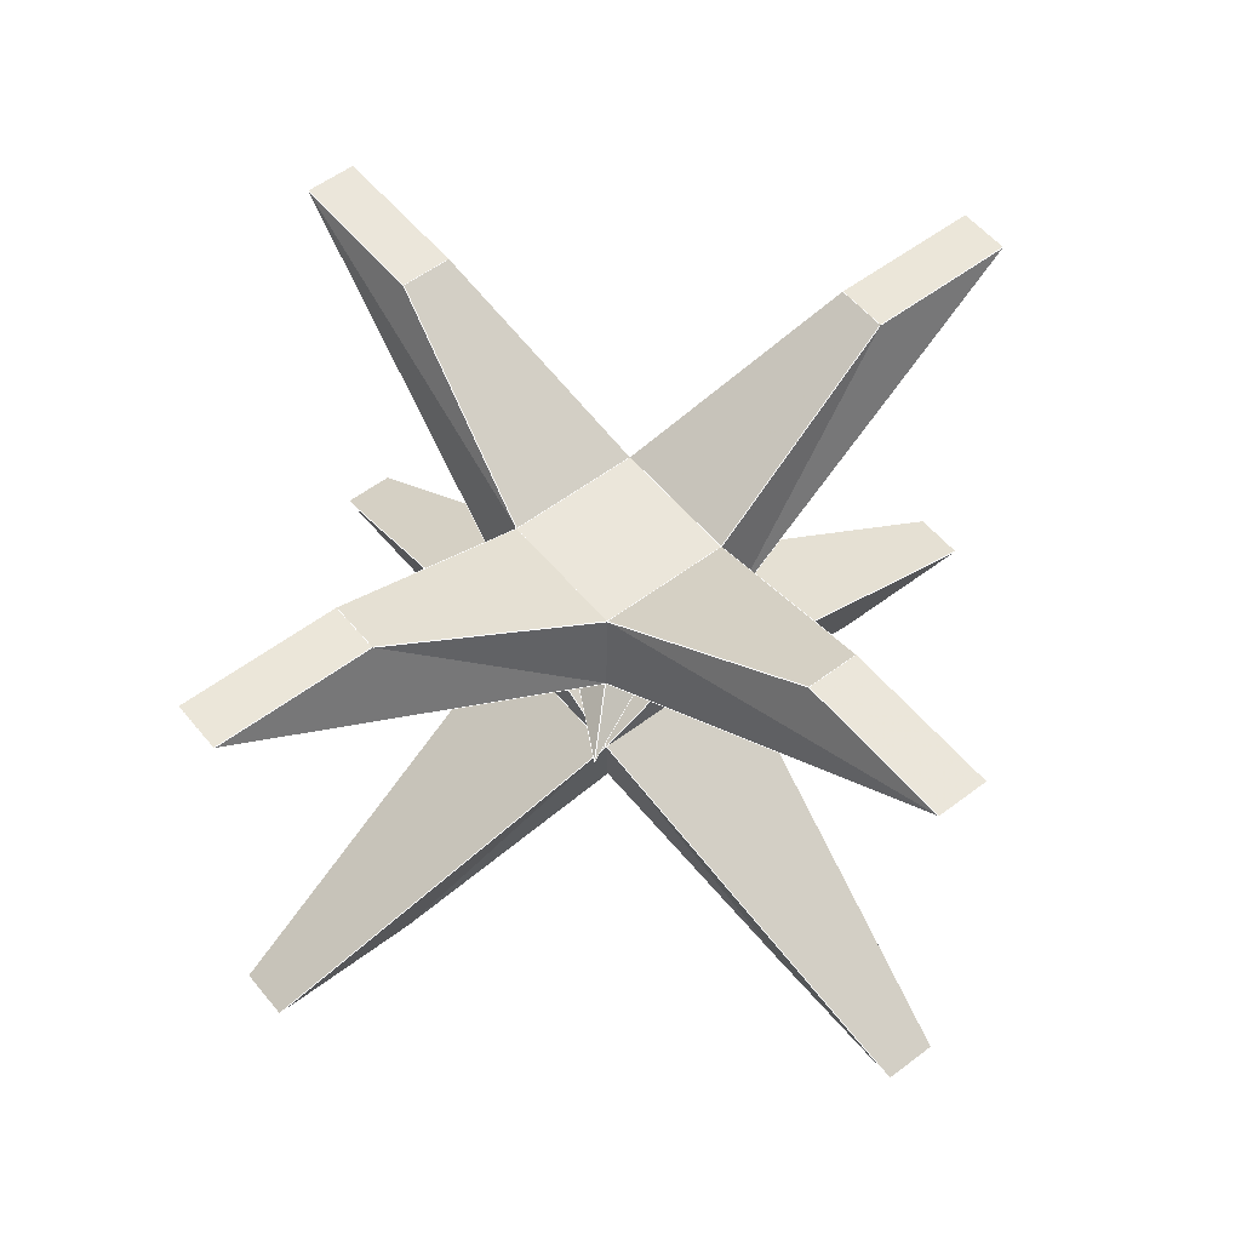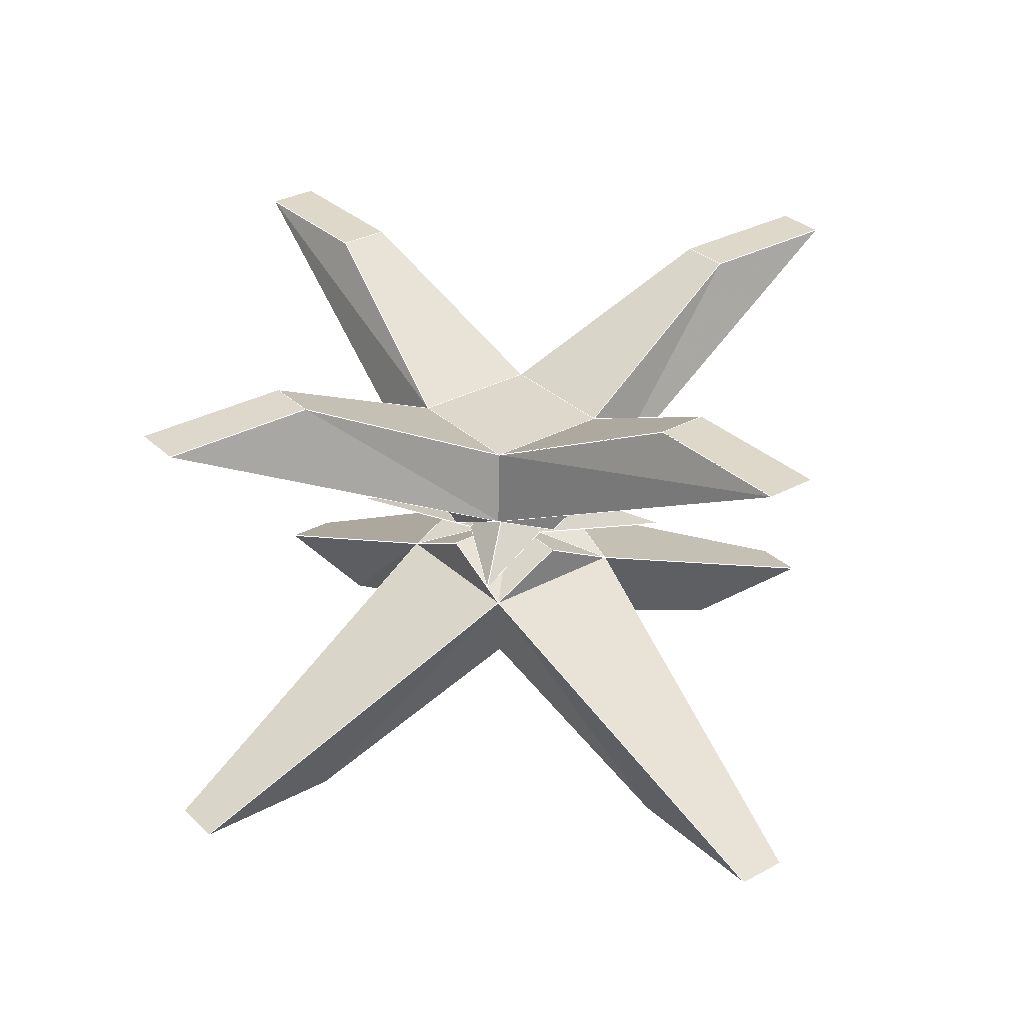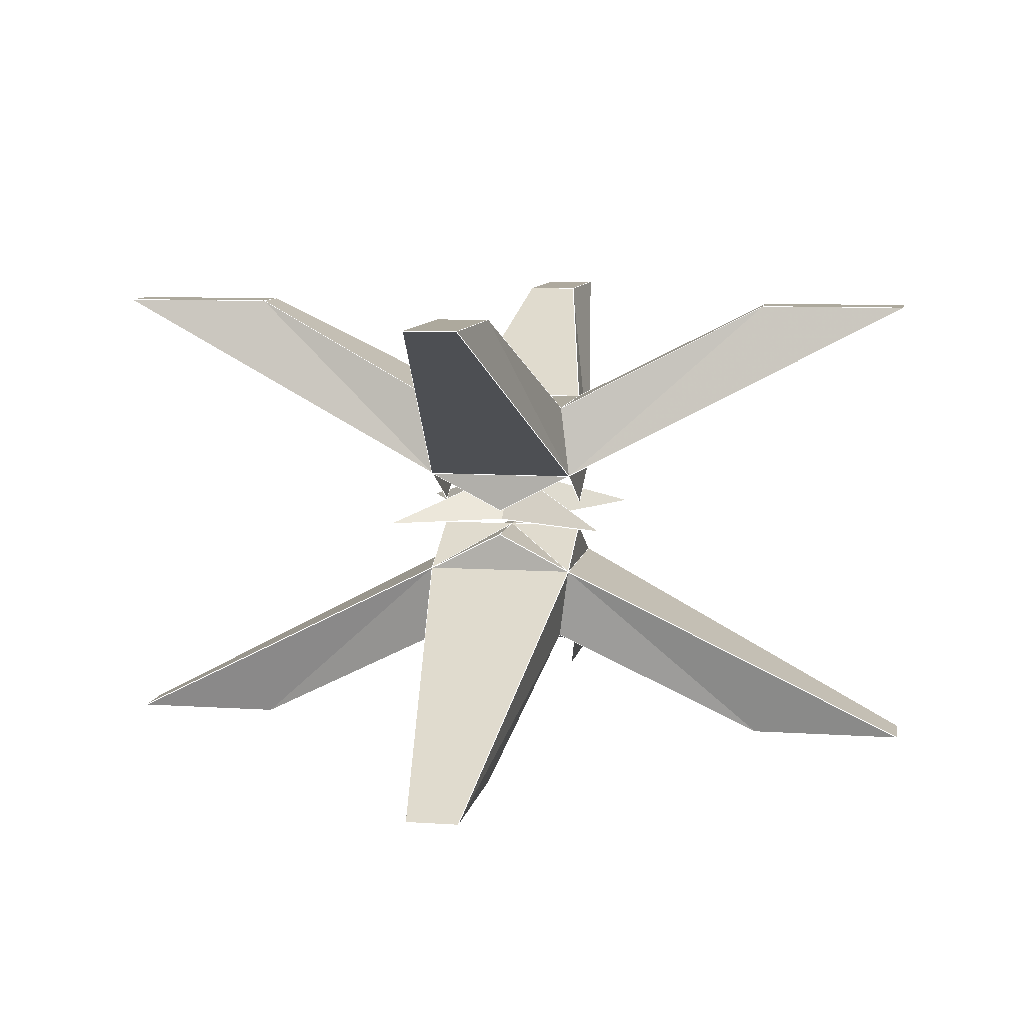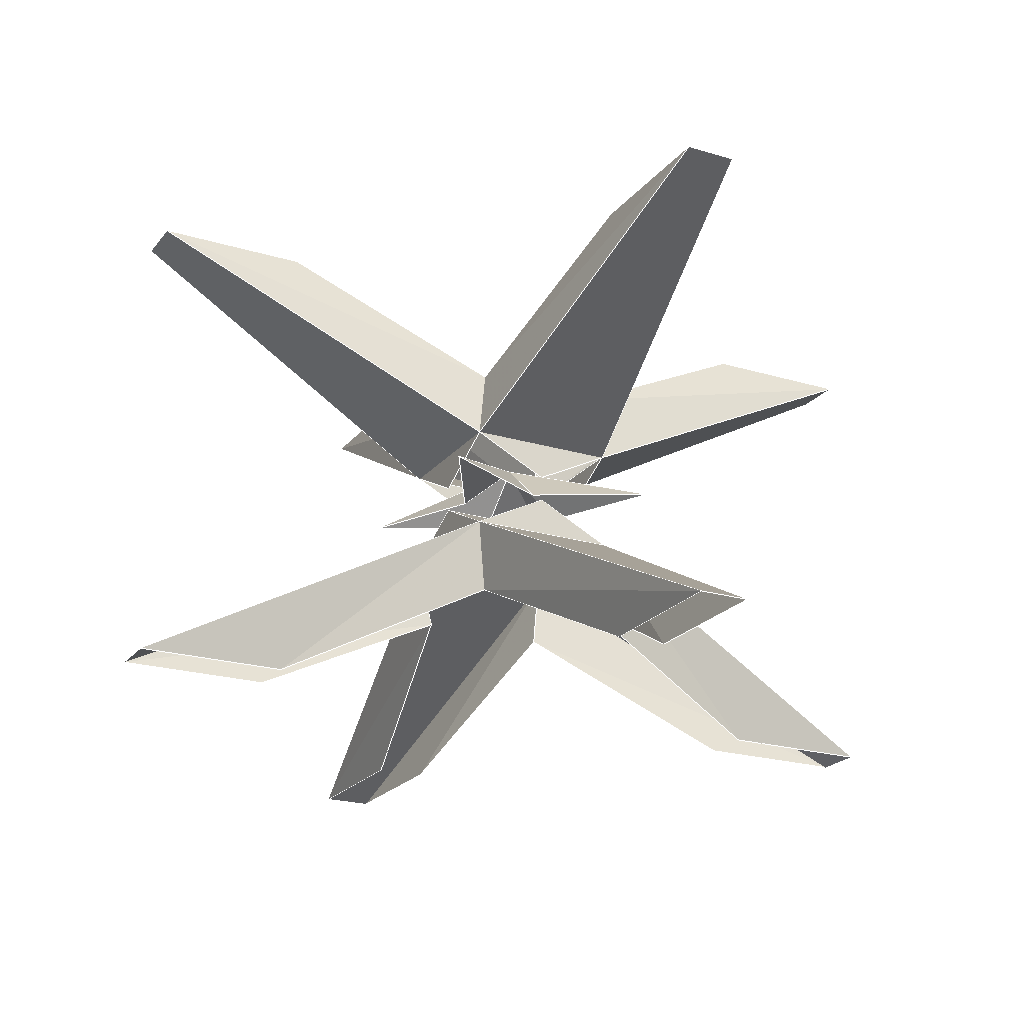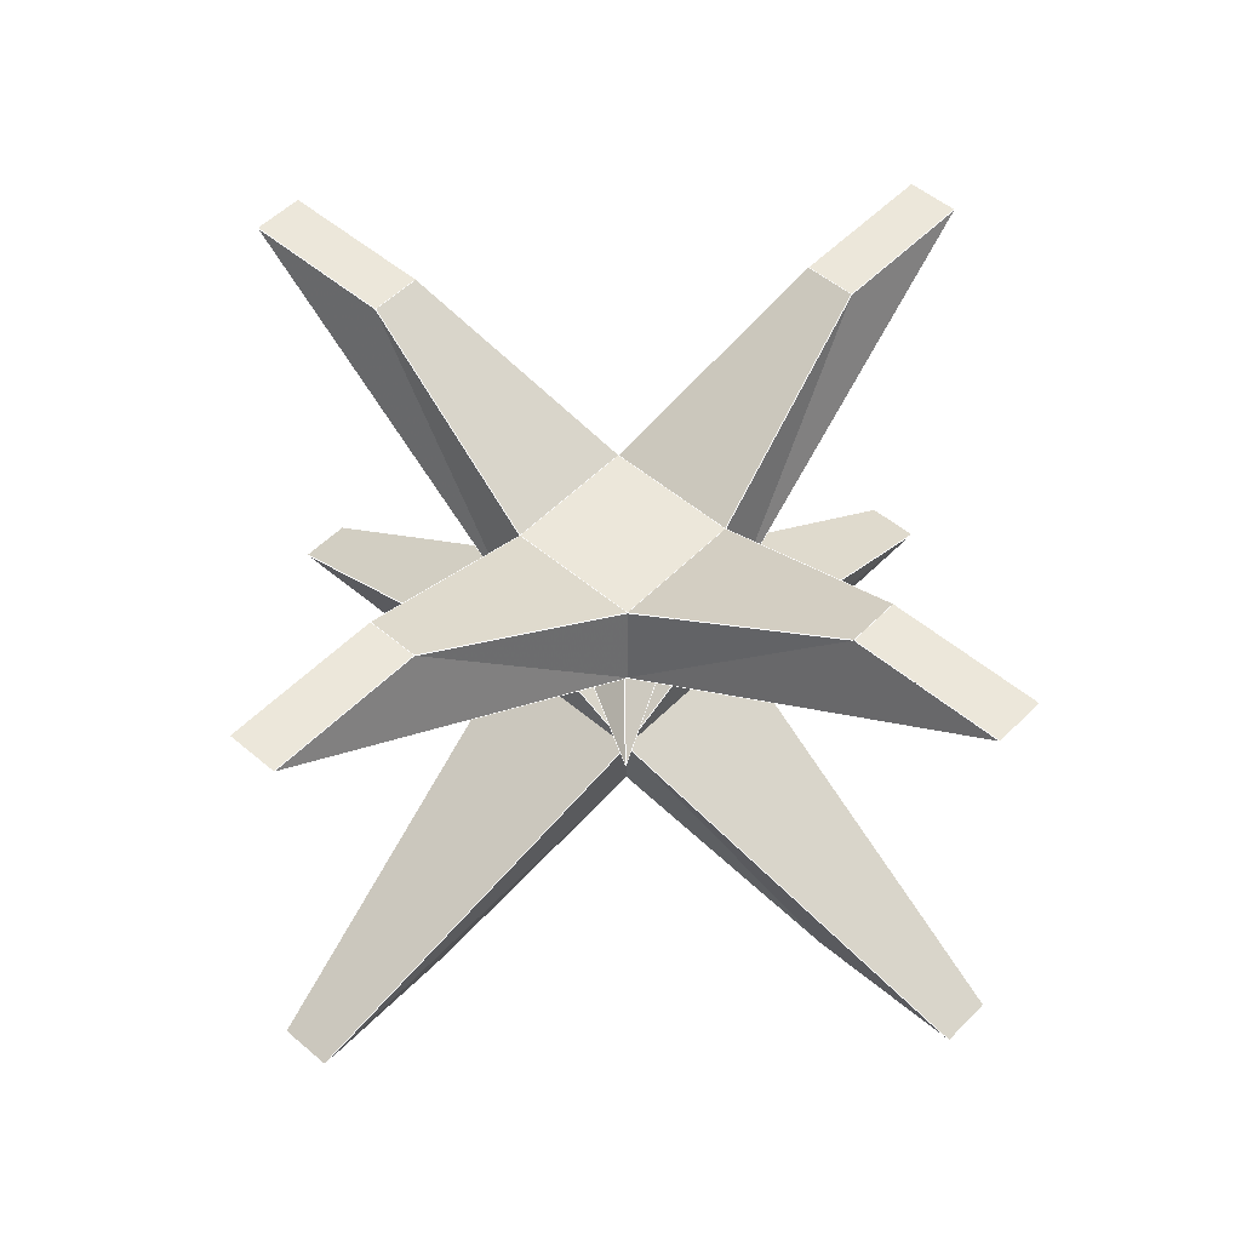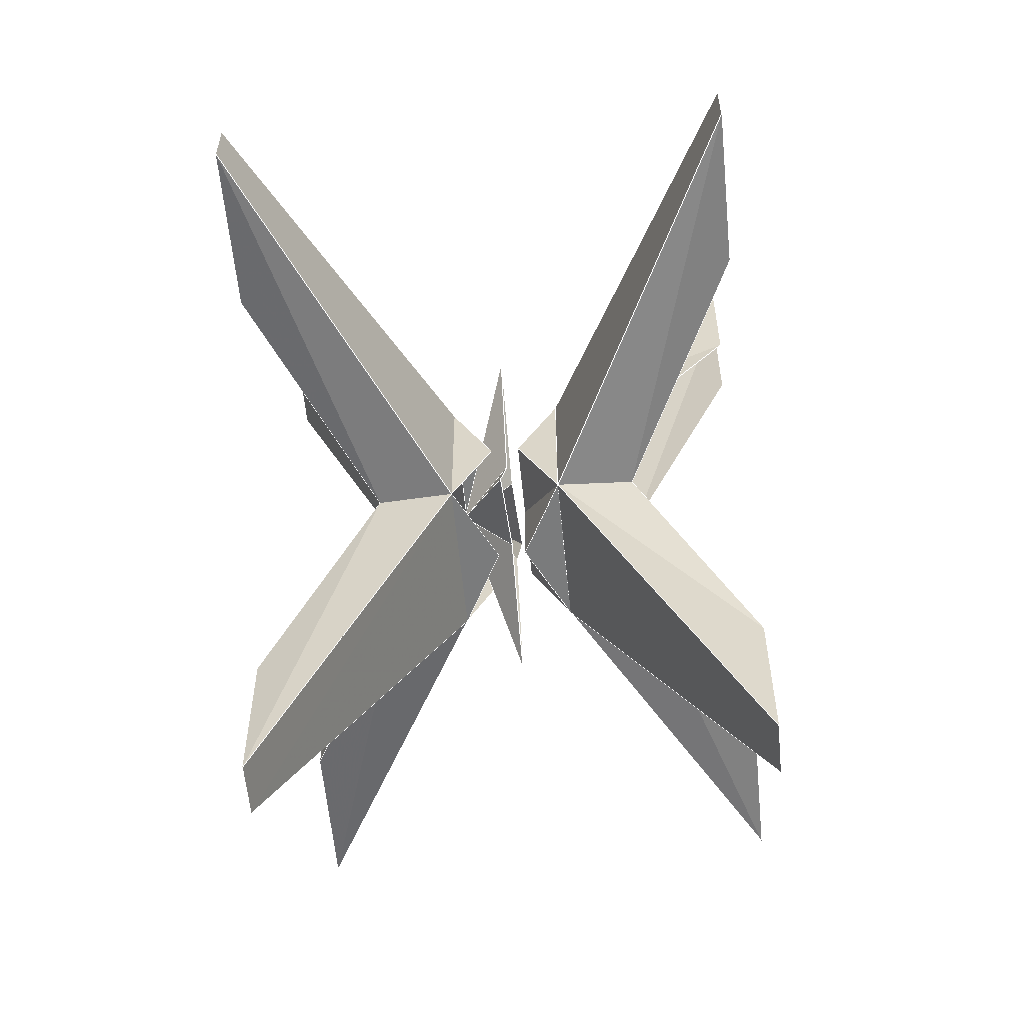
<metadata>
{"format":"obj","ext":"obj","renderer":"f3d","projection":"perspective","resolution":1024,"background":"white","views":[{"elev":55.0,"azim":-38.7,"up":"+Y"},{"elev":31.5,"azim":-37.6,"up":"+Y"},{"elev":8.9,"azim":10.2,"up":"+Y"},{"elev":-21.8,"azim":-117.8,"up":"+Y"},{"elev":51.9,"azim":42.5,"up":"+Y"},{"elev":-58.3,"azim":-84.5,"up":"+Z"}]}
</metadata>
<code>
v 0.02475 -0.2341 -0.4258
v 0.07484 -0.05233 -0.07644
v 0.064 -0.1245 -0.06453
v 0.02475 -0.2339 -0.2768
v -0.02591 -0.2339 -0.2768
v -0.06514 -0.1245 -0.06456
v -0.07586 -0.05247 -0.07644
v -0.02591 -0.2341 -0.4258
v -0.07586 -0.05247 0.07644
v -0.06511 -0.1245 0.06458
v -0.02591 -0.2339 0.2768
v -0.02591 -0.2339 0.4314
v 0.02475 -0.2339 0.4314
v 0.07482 -0.05232 0.07644
v -0.07586 -0.05247 0.07644
v -0.02591 -0.2339 0.4314
v 0.06397 -0.1246 0.06456
v 0.07482 -0.05232 0.07644
v 0.02475 -0.2339 0.4314
v 0.02475 -0.2339 0.2768
v -0.4264 -0.2341 -0.02533
v -0.07586 -0.05247 -0.07644
v -0.06514 -0.1245 -0.06456
v -0.2774 -0.2339 -0.02533
v -0.2774 -0.2339 0.02533
v -0.06511 -0.1245 0.06458
v -0.07586 -0.05247 0.07644
v -0.4264 -0.2341 0.02533
v -0.000581 -0.01345 0.07644
v 0.07482 -0.05232 0.07644
v -0.000581 -0.01345 -0.000213
v -0.07586 -0.05247 -0.07644
v -0.000581 -0.01345 -0.000213
v -0.000581 -0.01345 -0.07644
v 0.07482 -0.05232 0.07644
v 0.06397 -0.1246 0.06456
v 0.2762 -0.2339 0.02533
v 0.4308 -0.2339 0.02533
v 0.4308 -0.2339 -0.02533
v 0.07484 -0.05233 -0.07644
v 0.07482 -0.05232 0.07644
v 0.4308 -0.2339 0.02533
v 0.064 -0.1245 -0.06453
v 0.07484 -0.05233 -0.07644
v 0.4308 -0.2339 -0.02533
v 0.2762 -0.2339 -0.02533
v -0.000581 -0.01345 -0.000213
v -0.07586 -0.05247 0.07644
v -0.000581 -0.01345 0.07644
v -0.07591 -0.01345 -0.000213
v -0.07586 -0.05247 -0.07644
v -0.07586 -0.05247 0.07644
v -0.000581 -0.01345 -0.000213
v 0.07484 -0.05233 -0.07644
v -0.000581 -0.01345 -0.07644
v -0.000581 -0.01345 -0.000213
v -0.07586 -0.05247 -0.07644
v -0.07591 -0.01345 -0.000213
v -0.07586 -0.05247 0.07644
v -0.000581 -0.01345 -0.000213
v -0.07591 -0.01345 -0.000213
v 0.07474 -0.01345 -0.000213
v 0.07482 -0.05232 0.07644
v 0.07484 -0.05233 -0.07644
v 0.07484 -0.05233 -0.07644
v -0.000581 -0.01345 -0.000213
v 0.07474 -0.01345 -0.000213
v -0.000581 -0.01345 -0.000213
v 0.07482 -0.05232 0.07644
v 0.07474 -0.01345 -0.000213
v 0.07482 -0.05232 0.07644
v -0.000581 -0.01345 0.07644
v -0.07586 -0.05247 0.07644
v -0.07586 -0.05247 -0.07644
v -0.000581 -0.01345 -0.07644
v 0.07484 -0.05233 -0.07644
v -0.4264 -0.2341 0.02533
v -0.07586 -0.05247 0.07644
v -0.07586 -0.05247 -0.07644
v -0.4264 -0.2341 -0.02533
v -0.02591 -0.2341 -0.4258
v -0.07586 -0.05247 -0.07644
v 0.07484 -0.05233 -0.07644
v 0.02475 -0.2341 -0.4258
v -0.02533 0.234 -0.4258
v -0.07543 0.05222 -0.07644
v -0.06458 0.1244 -0.06453
v -0.02533 0.2338 -0.2768
v -0.02533 0.2338 -0.2768
v -0.06458 0.1244 -0.06453
v 0.06456 0.1243 -0.06456
v 0.02533 0.2338 -0.2768
v 0.02533 0.2338 -0.2768
v 0.06456 0.1243 -0.06456
v 0.07528 0.05237 -0.07644
v 0.02533 0.234 -0.4258
v 0.02533 0.234 -0.4258
v -0.02533 0.234 -0.4258
v -0.02533 0.2338 -0.2768
v 0.02533 0.2338 -0.2768
v -0.02533 0.2338 0.2768
v -0.02533 0.2338 0.4314
v 0.02533 0.2338 0.4314
v 0.02533 0.2338 0.2768
v -0.06456 0.1245 0.06456
v -0.02533 0.2338 0.2768
v 0.02533 0.2338 0.2768
v 0.06453 0.1244 0.06458
v 0.07528 0.05237 0.07644
v 0.06453 0.1244 0.06458
v 0.02533 0.2338 0.2768
v 0.02533 0.2338 0.4314
v -0.02533 0.2338 0.4314
v -0.0754 0.05222 0.07644
v 0.07528 0.05237 0.07644
v 0.02533 0.2338 0.4314
v -0.06456 0.1245 0.06456
v -0.0754 0.05222 0.07644
v -0.02533 0.2338 0.4314
v -0.02533 0.2338 0.2768
v 0.4258 0.234 -0.02533
v 0.07528 0.05237 -0.07644
v 0.06456 0.1243 -0.06456
v 0.2768 0.2338 -0.02533
v 0.2768 0.2338 -0.02533
v 0.06456 0.1243 -0.06456
v 0.06453 0.1244 0.06458
v 0.2768 0.2338 0.02533
v 0.2768 0.2338 0.02533
v 0.06453 0.1244 0.06458
v 0.07528 0.05237 0.07644
v 0.4258 0.234 0.02533
v 0.4258 0.234 0.02533
v 0.4258 0.234 -0.02533
v 0.2768 0.2338 -0.02533
v 0.2768 0.2338 0.02533
v -0.2768 0.2338 -0.02533
v -0.4314 0.2338 -0.02533
v -0.4314 0.2338 0.02533
v -0.2768 0.2338 0.02533
v -0.06458 0.1244 -0.06453
v -0.06456 0.1245 0.06456
v 0.06453 0.1244 0.06458
v 0.06456 0.1243 -0.06456
v -0.06458 0.1244 -0.06453
v -0.2768 0.2338 -0.02533
v -0.2768 0.2338 0.02533
v -0.06456 0.1245 0.06456
v -0.0754 0.05222 0.07644
v -0.06456 0.1245 0.06456
v -0.2768 0.2338 0.02533
v -0.4314 0.2338 0.02533
v -0.4314 0.2338 -0.02533
v -0.07543 0.05222 -0.07644
v -0.0754 0.05222 0.07644
v -0.4314 0.2338 0.02533
v -0.06458 0.1244 -0.06453
v -0.07543 0.05222 -0.07644
v -0.4314 0.2338 -0.02533
v -0.2768 0.2338 -0.02533
v 0.07533 0.01335 -0.000213
v 0.07528 0.05237 -0.07644
v 0.07528 0.05237 0.07644
v -0.07532 0.01335 -0.000213
v -0.0754 0.05222 0.07644
v -0.07543 0.05222 -0.07644
v -0.0754 0.05222 0.07644
v 0 0.01335 0.07644
v 0.07528 0.05237 0.07644
v 0.07528 0.05237 -0.07644
v 0 0.01335 -0.07644
v -0.07543 0.05222 -0.07644
v 0.4258 0.234 0.02533
v 0.07528 0.05237 0.07644
v 0.07528 0.05237 -0.07644
v 0.4258 0.234 -0.02533
v 0.02533 0.234 -0.4258
v 0.07528 0.05237 -0.07644
v -0.07543 0.05222 -0.07644
v -0.02533 0.234 -0.4258
v 0.002339 -4e-06 -0.05503
v -0.1135 -4e-06 -0.1202
v 0 0.04766 0
v -0.1135 -4e-06 -0.1202
v -0.05521 -4e-06 -0.00036
v 0 0.04766 0
v -0.1142 -4e-06 0.108
v -0.002339 -4e-06 0.05503
v -0.002339 -4e-06 0.05503
v 0.1135 -4e-06 0.1202
v 0.1135 -4e-06 0.1202
v 0.05521 -4e-06 0.00036
v 0.05521 -4e-06 0.00036
v 0.1142 -4e-06 -0.108
v 0.1142 -4e-06 -0.108
v 0.002339 -4e-06 -0.05503
v -0.05521 -4e-06 -0.00036
v -0.1142 -4e-06 0.108
f 1 2 3
f 1 3 4
f 5 6 7
f 5 7 8
f 9 10 11
f 9 11 12
f 13 14 15
f 13 15 16
f 17 18 19
f 17 19 20
f 21 22 23
f 21 23 24
f 25 26 27
f 25 27 28
f 29 30 31
f 32 33 34
f 35 36 37
f 35 37 38
f 39 40 41
f 39 41 42
f 43 44 45
f 43 45 46
f 47 48 49
f 50 51 52
f 53 54 55
f 56 57 58
f 59 60 61
f 62 63 64
f 65 66 67
f 68 69 70
f 71 72 73
f 74 75 76
f 77 78 79
f 77 79 80
f 81 82 83
f 81 83 84
f 85 86 87
f 85 87 88
f 89 90 91
f 89 91 92
f 93 94 95
f 93 95 96
f 97 98 99
f 97 99 100
f 101 102 103
f 101 103 104
f 105 106 107
f 105 107 108
f 109 110 111
f 109 111 112
f 113 114 115
f 113 115 116
f 117 118 119
f 117 119 120
f 121 122 123
f 121 123 124
f 125 126 127
f 125 127 128
f 129 130 131
f 129 131 132
f 133 134 135
f 133 135 136
f 137 138 139
f 137 139 140
f 141 142 143
f 141 143 144
f 145 146 147
f 145 147 148
f 149 150 151
f 149 151 152
f 153 154 155
f 153 155 156
f 157 158 159
f 157 159 160
f 161 162 163
f 164 165 166
f 167 168 169
f 170 171 172
f 173 174 175
f 173 175 176
f 177 178 179
f 177 179 180
f 181 182 183
f 184 185 186
f 186 187 188
f 189 190 183
f 191 192 186
f 183 193 194
f 186 195 196
f 183 197 198
l 71 83
l 82 23
l 144 135
l 120 111
l 143 144
l 178 176
l 116 111
l 135 136
l 156 159
l 191 186
l 82 68
l 196 186
l 177 180
l 78 26
l 78 82
l 179 171
l 177 180
l 78 61
l 81 5
l 82 23
l 111 143
l 81 82
l 84 83
l 179 157
l 197 186
l 71 78
l 81 82
l 160 151
l 83 82
l 99 157
l 71 19
l 11 26
l 156 159
l 4 43
l 83 68
l 198 189
l 99 100
l 198 186
l 150 151
l 184 186
l 42 45
l 82 61
l 143 136
l 71 68
l 150 157
l 184 186
l 83 43
l 189 186
l 156 151
l 197 198
l 16 19
l 143 136
l 111 143
l 198 186
l 179 159
l 84 83
l 179 164
l 178 176
l 75 68
l 143 144
l 157 144
l 43 46
l 178 144
l 23 24
l 195 186
l 177 100
l 159 160
l 71 70
l 82 80
l 167 150
l 100 144
l 83 45
l 68 70
l 75 68
l 116 111
l 120 111
l 71 42
l 196 184
l 193 186
l 150 143
l 193 186
l 83 43
l 180 99
l 83 70
l 167 150
l 167 156
l 191 186
l 167 179
l 82 61
l 150 143
l 83 68
l 135 136
l 82 68
l 78 72
l 174 173
l 42 37
l 36 37
l 177 178
l 78 68
l 173 136
l 120 150
l 5 23
l 71 68
l 176 135
l 174 168
l 71 36
l 82 80
l 184 197
l 174 178
l 78 77
l 167 179
l 78 16
l 77 25
l 167 174
l 189 191
l 150 151
l 157 144
l 195 193
l 83 75
l 71 36
l 116 119
l 116 119
l 150 157
l 71 78
l 26 25
l 180 179
l 99 100
l 78 26
l 174 116
l 174 143
l 195 196
l 177 178
l 174 161
l 71 19
l 81 84
l 160 151
l 179 178
l 80 24
l 71 70
l 189 186
l 83 70
l 19 20
l 119 120
l 191 193
l 180 179
l 167 174
l 179 157
l 71 42
l 71 72
l 72 68
l 82 75
l 174 116
l 78 68
l 157 160
l 120 150
l 180 99
l 68 70
l 167 156
l 77 80
l 159 160
l 16 11
l 177 100
l 173 176
l 197 186
l 78 72
l 68 61
l 20 36
l 167 119
l 82 75
l 174 143
l 83 75
l 78 77
l 78 82
l 99 157
l 176 135
l 100 144
l 68 61
l 78 16
l 178 144
l 83 82
l 167 168
l 178 171
l 119 120
l 179 178
l 179 159
l 72 68
l 174 173
l 83 45
l 167 164
l 156 151
l 157 160
l 178 161
l 195 186
l 173 176
l 71 83
l 144 135
l 45 46
l 167 119
l 174 178
l 196 186
l 173 136
l 71 72
l 84 4
l 78 61

</code>
